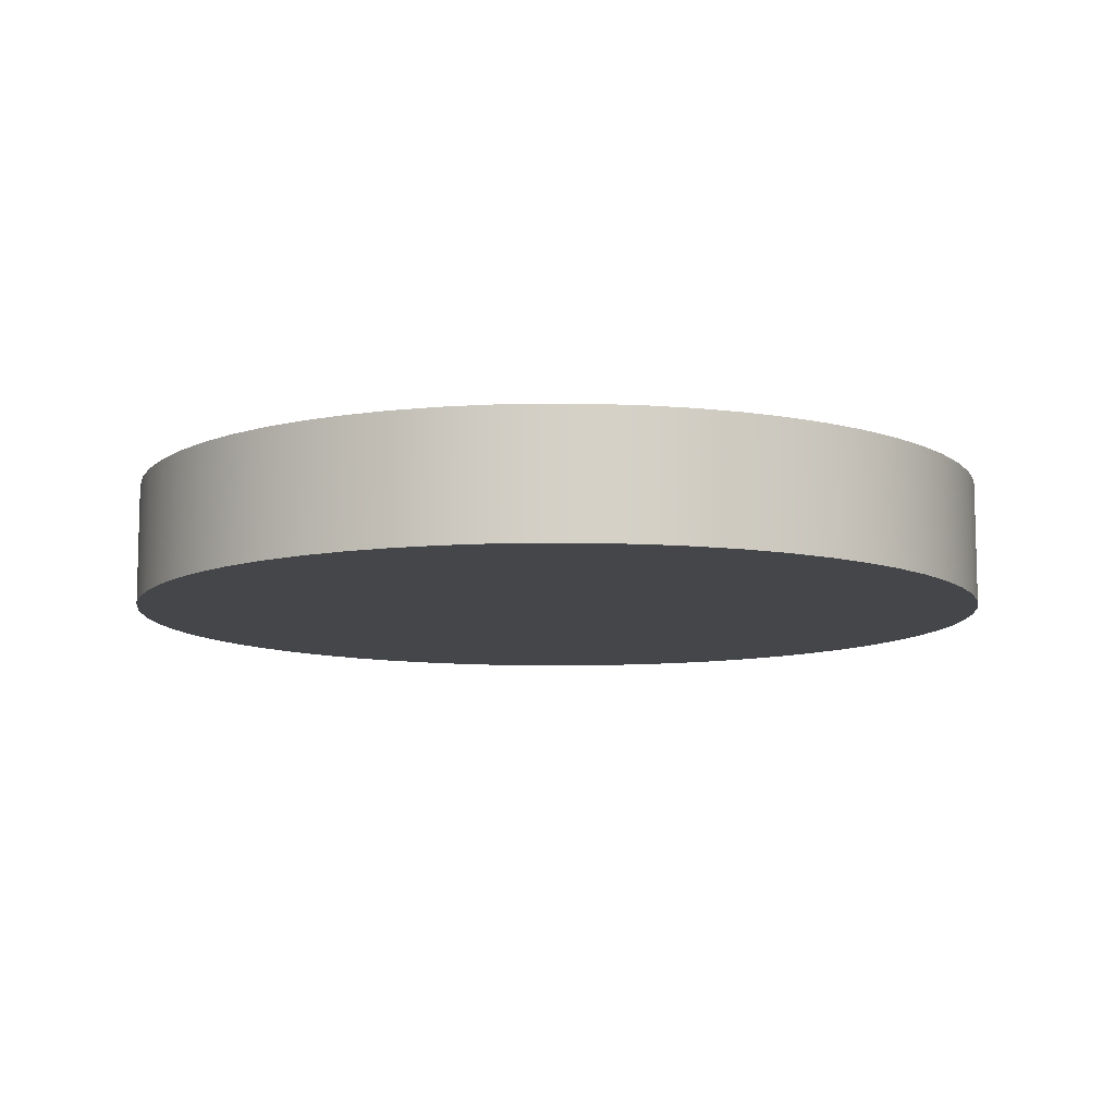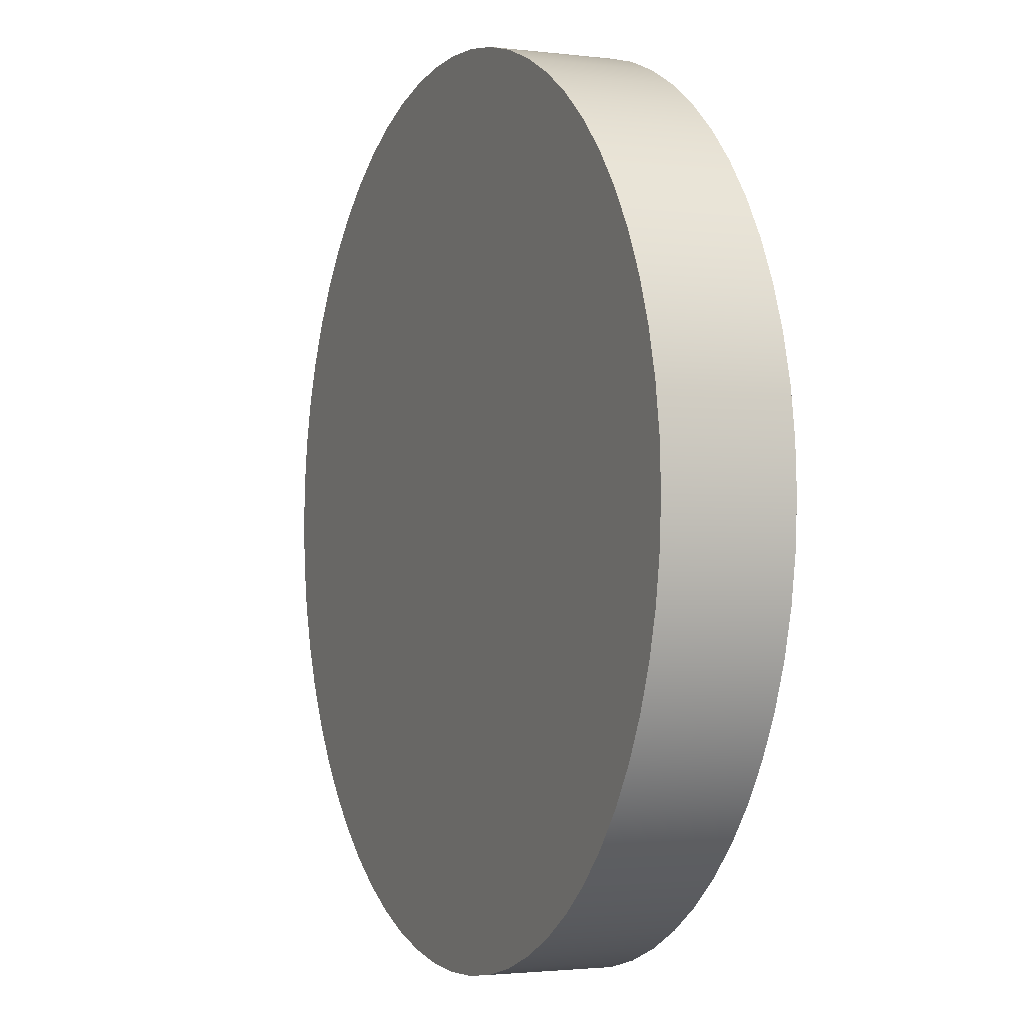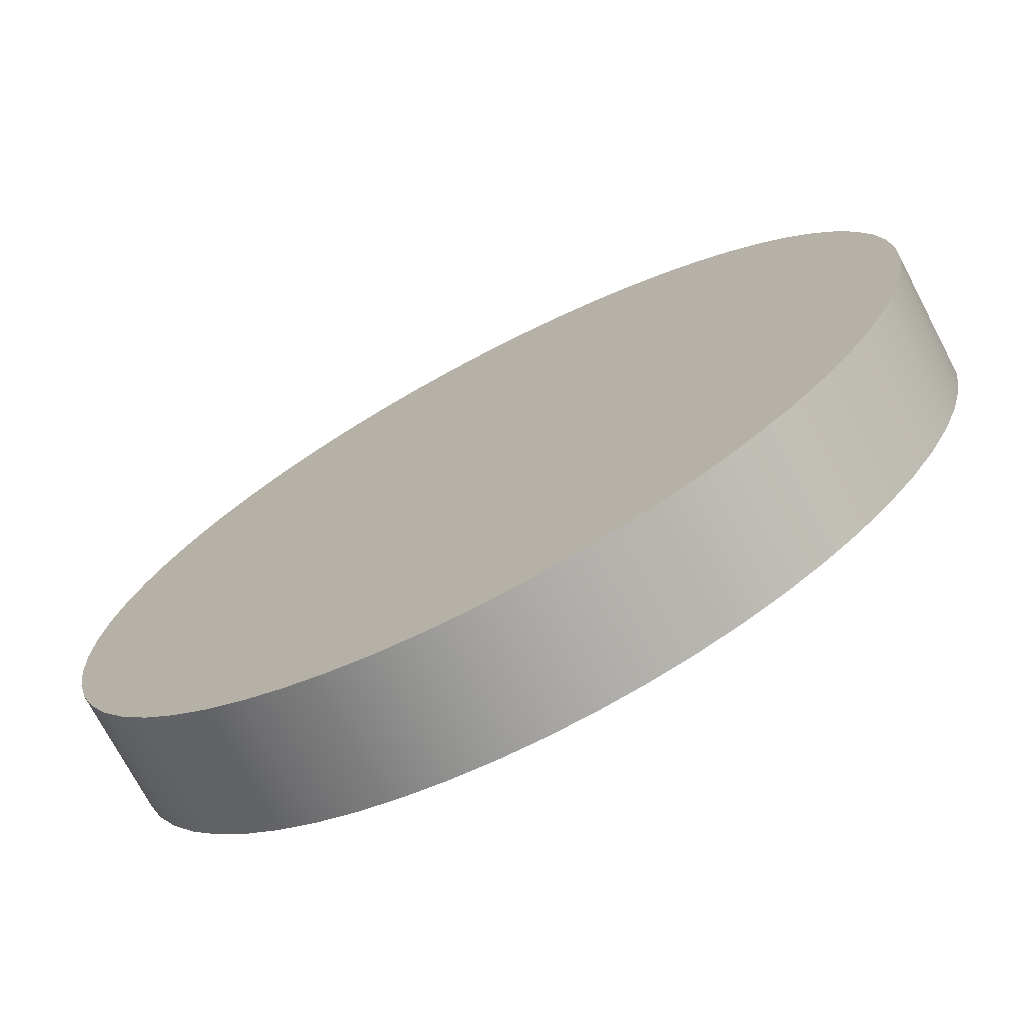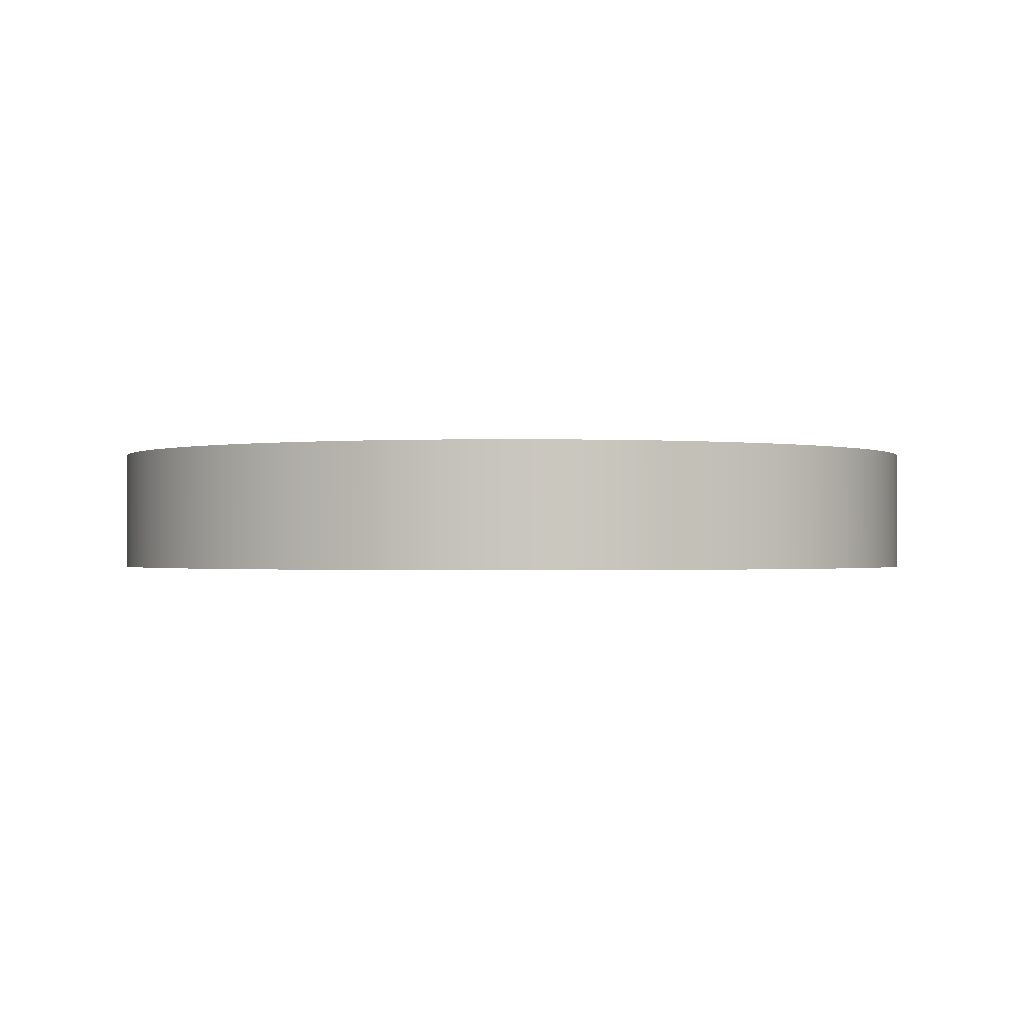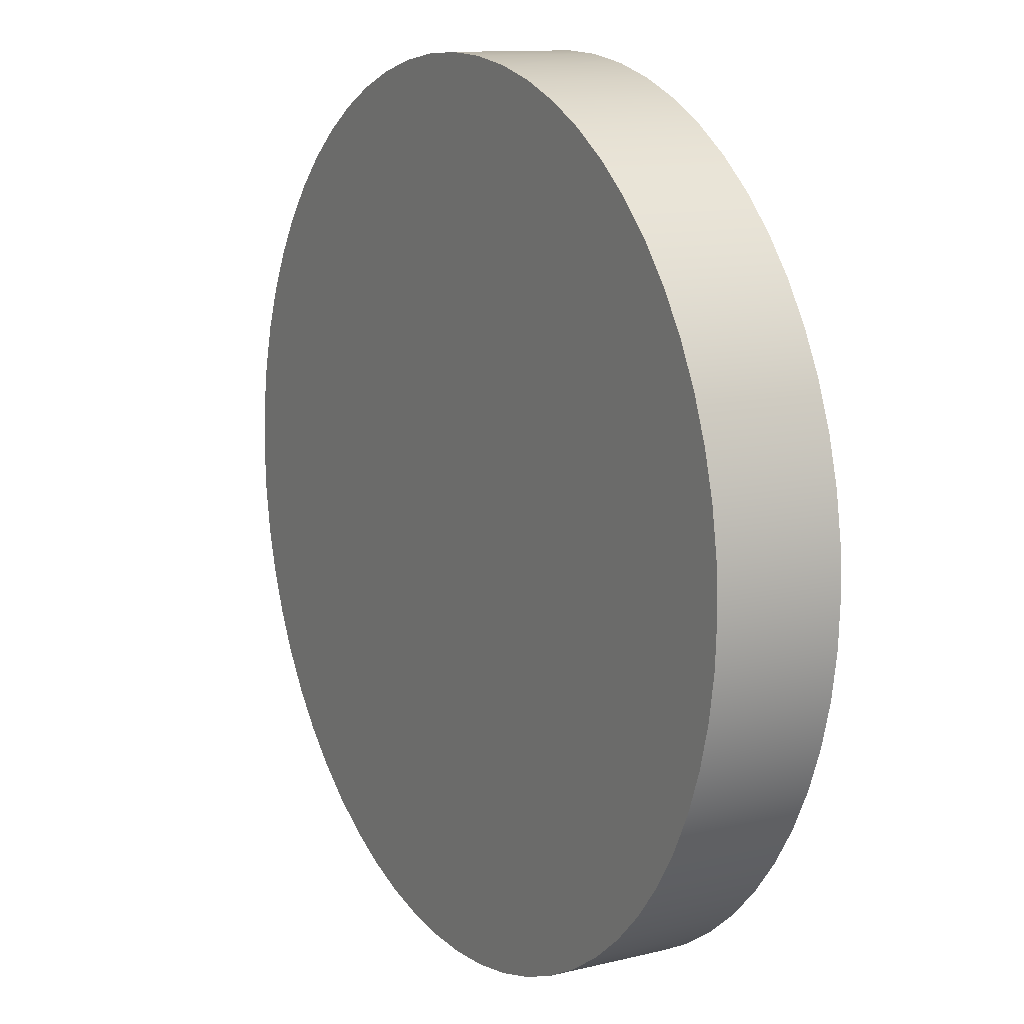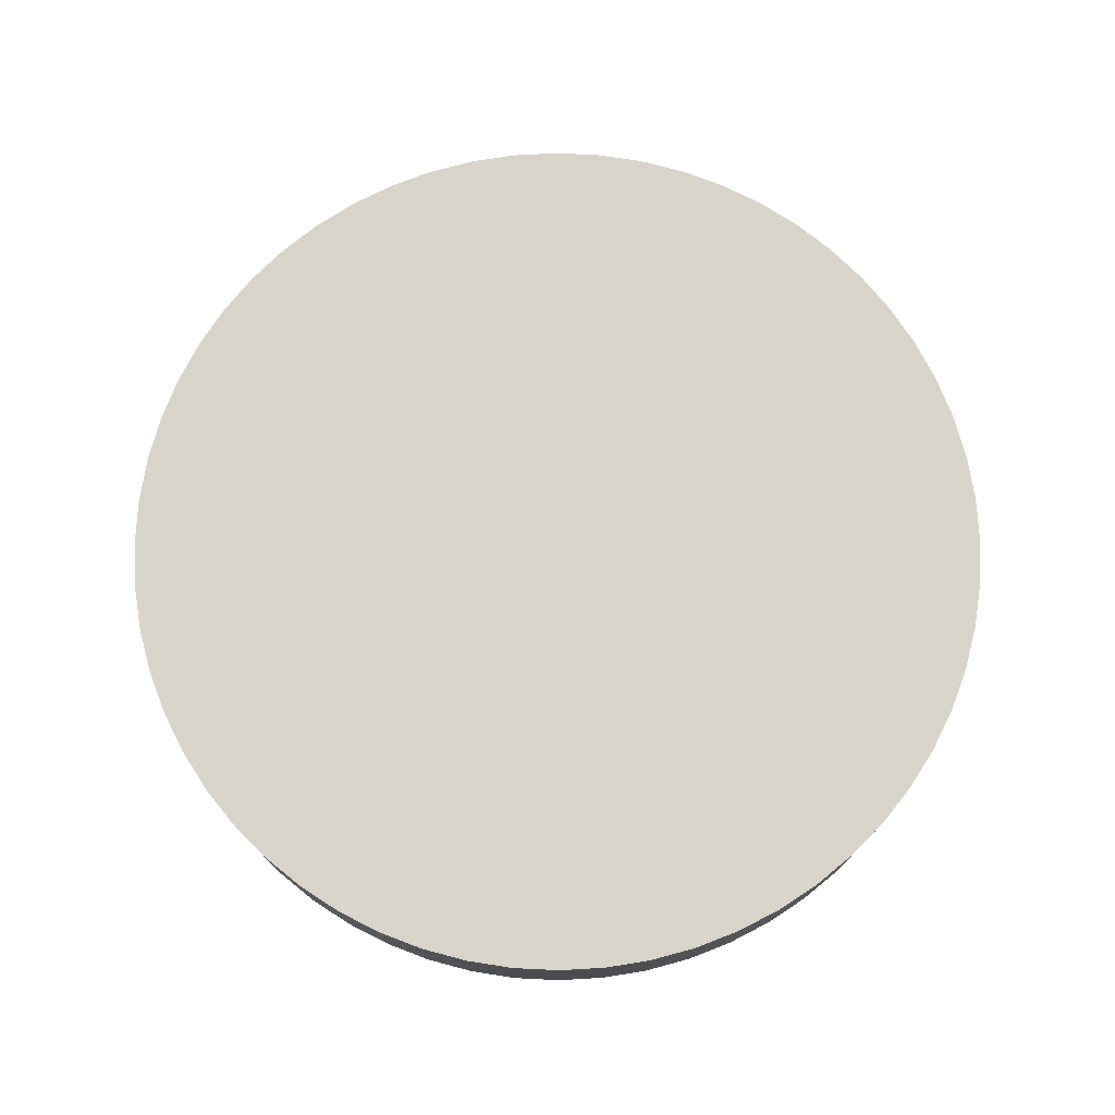
<metadata>
{"format":"obj","ext":"obj","renderer":"f3d","projection":"perspective","resolution":1024,"background":"white","views":[{"elev":-9.7,"azim":103.8,"up":"+Y"},{"elev":-2.1,"azim":66.4,"up":"+Z"},{"elev":-73.0,"azim":27.7,"up":"+Z"},{"elev":-0.9,"azim":53.5,"up":"+Y"},{"elev":11.9,"azim":-120.0,"up":"+Z"},{"elev":75.0,"azim":-36.2,"up":"+Y"}]}
</metadata>
<code>
v -3 -0.425 3.674e-16
v -2.984 -0.425 -0.3136
v -2.934 -0.425 -0.6237
v -2.853 -0.425 -0.9271
v -2.741 -0.425 -1.22
v -2.598 -0.425 -1.5
v -2.427 -0.425 -1.763
v -2.229 -0.425 -2.007
v -2.007 -0.425 -2.229
v -1.763 -0.425 -2.427
v -1.5 -0.425 -2.598
v -1.22 -0.425 -2.741
v -0.9271 -0.425 -2.853
v -0.6237 -0.425 -2.934
v -0.3136 -0.425 -2.984
v 1.837e-16 -0.425 -3
v 0.3136 -0.425 -2.984
v 0.6237 -0.425 -2.934
v 0.9271 -0.425 -2.853
v 1.22 -0.425 -2.741
v 1.5 -0.425 -2.598
v 1.763 -0.425 -2.427
v 2.007 -0.425 -2.229
v 2.229 -0.425 -2.007
v 2.427 -0.425 -1.763
v 2.598 -0.425 -1.5
v 2.741 -0.425 -1.22
v 2.853 -0.425 -0.9271
v 2.934 -0.425 -0.6237
v 2.984 -0.425 -0.3136
v 3 -0.425 0
v 2.984 -0.425 0.3136
v 2.934 -0.425 0.6237
v 2.853 -0.425 0.9271
v 2.741 -0.425 1.22
v 2.598 -0.425 1.5
v 2.427 -0.425 1.763
v 2.229 -0.425 2.007
v 2.007 -0.425 2.229
v 1.763 -0.425 2.427
v 1.5 -0.425 2.598
v 1.22 -0.425 2.741
v 0.9271 -0.425 2.853
v 0.6237 -0.425 2.934
v 0.3136 -0.425 2.984
v 1.837e-16 -0.425 3
v -0.3136 -0.425 2.984
v -0.6237 -0.425 2.934
v -0.9271 -0.425 2.853
v -1.22 -0.425 2.741
v -1.5 -0.425 2.598
v -1.763 -0.425 2.427
v -2.007 -0.425 2.229
v -2.229 -0.425 2.007
v -2.427 -0.425 1.763
v -2.598 -0.425 1.5
v -2.741 -0.425 1.22
v -2.853 -0.425 0.9271
v -2.934 -0.425 0.6237
v -2.984 -0.425 0.3136
v -3 -0.425 3.674e-16
v -2.984 -0.425 0.3136
v -2.934 -0.425 0.6237
v -2.853 -0.425 0.9271
v -2.741 -0.425 1.22
v -2.598 -0.425 1.5
v -2.427 -0.425 1.763
v -2.229 -0.425 2.007
v -2.007 -0.425 2.229
v -1.763 -0.425 2.427
v -1.5 -0.425 2.598
v -1.22 -0.425 2.741
v -0.9271 -0.425 2.853
v -0.6237 -0.425 2.934
v -0.3136 -0.425 2.984
v 1.837e-16 -0.425 3
v 0.3136 -0.425 2.984
v 0.6237 -0.425 2.934
v 0.9271 -0.425 2.853
v 1.22 -0.425 2.741
v 1.5 -0.425 2.598
v 1.763 -0.425 2.427
v 2.007 -0.425 2.229
v 2.229 -0.425 2.007
v 2.427 -0.425 1.763
v 2.598 -0.425 1.5
v 2.741 -0.425 1.22
v 2.853 -0.425 0.9271
v 2.934 -0.425 0.6237
v 2.984 -0.425 0.3136
v 3 -0.425 0
v 2.984 -0.425 -0.3136
v 2.934 -0.425 -0.6237
v 2.853 -0.425 -0.9271
v 2.741 -0.425 -1.22
v 2.598 -0.425 -1.5
v 2.427 -0.425 -1.763
v 2.229 -0.425 -2.007
v 2.007 -0.425 -2.229
v 1.763 -0.425 -2.427
v 1.5 -0.425 -2.598
v 1.22 -0.425 -2.741
v 0.9271 -0.425 -2.853
v 0.6237 -0.425 -2.934
v 0.3136 -0.425 -2.984
v 1.837e-16 -0.425 -3
v -0.3136 -0.425 -2.984
v -0.6237 -0.425 -2.934
v -0.9271 -0.425 -2.853
v -1.22 -0.425 -2.741
v -1.5 -0.425 -2.598
v -1.763 -0.425 -2.427
v -2.007 -0.425 -2.229
v -2.229 -0.425 -2.007
v -2.427 -0.425 -1.763
v -2.598 -0.425 -1.5
v -2.741 -0.425 -1.22
v -2.853 -0.425 -0.9271
v -2.934 -0.425 -0.6237
v -2.984 -0.425 -0.3136
v -3 0.425 3.674e-16
v -2.984 0.425 -0.3136
v -2.934 0.425 -0.6237
v -2.853 0.425 -0.9271
v -2.741 0.425 -1.22
v -2.598 0.425 -1.5
v -2.427 0.425 -1.763
v -2.229 0.425 -2.007
v -2.007 0.425 -2.229
v -1.763 0.425 -2.427
v -1.5 0.425 -2.598
v -1.22 0.425 -2.741
v -0.9271 0.425 -2.853
v -0.6237 0.425 -2.934
v -0.3136 0.425 -2.984
v 1.837e-16 0.425 -3
v 0.3136 0.425 -2.984
v 0.6237 0.425 -2.934
v 0.9271 0.425 -2.853
v 1.22 0.425 -2.741
v 1.5 0.425 -2.598
v 1.763 0.425 -2.427
v 2.007 0.425 -2.229
v 2.229 0.425 -2.007
v 2.427 0.425 -1.763
v 2.598 0.425 -1.5
v 2.741 0.425 -1.22
v 2.853 0.425 -0.9271
v 2.934 0.425 -0.6237
v 2.984 0.425 -0.3136
v 3 0.425 0
v 2.984 0.425 0.3136
v 2.934 0.425 0.6237
v 2.853 0.425 0.9271
v 2.741 0.425 1.22
v 2.598 0.425 1.5
v 2.427 0.425 1.763
v 2.229 0.425 2.007
v 2.007 0.425 2.229
v 1.763 0.425 2.427
v 1.5 0.425 2.598
v 1.22 0.425 2.741
v 0.9271 0.425 2.853
v 0.6237 0.425 2.934
v 0.3136 0.425 2.984
v 1.837e-16 0.425 3
v -0.3136 0.425 2.984
v -0.6237 0.425 2.934
v -0.9271 0.425 2.853
v -1.22 0.425 2.741
v -1.5 0.425 2.598
v -1.763 0.425 2.427
v -2.007 0.425 2.229
v -2.229 0.425 2.007
v -2.427 0.425 1.763
v -2.598 0.425 1.5
v -2.741 0.425 1.22
v -2.853 0.425 0.9271
v -2.934 0.425 0.6237
v -2.984 0.425 0.3136
v -3 -0.425 3.674e-16
v -3 0.425 3.674e-16
v -3 0.425 3.674e-16
v -2.984 0.425 0.3136
v -2.934 0.425 0.6237
v -2.853 0.425 0.9271
v -2.741 0.425 1.22
v -2.598 0.425 1.5
v -2.427 0.425 1.763
v -2.229 0.425 2.007
v -2.007 0.425 2.229
v -1.763 0.425 2.427
v -1.5 0.425 2.598
v -1.22 0.425 2.741
v -0.9271 0.425 2.853
v -0.6237 0.425 2.934
v -0.3136 0.425 2.984
v 1.837e-16 0.425 3
v 0.3136 0.425 2.984
v 0.6237 0.425 2.934
v 0.9271 0.425 2.853
v 1.22 0.425 2.741
v 1.5 0.425 2.598
v 1.763 0.425 2.427
v 2.007 0.425 2.229
v 2.229 0.425 2.007
v 2.427 0.425 1.763
v 2.598 0.425 1.5
v 2.741 0.425 1.22
v 2.853 0.425 0.9271
v 2.934 0.425 0.6237
v 2.984 0.425 0.3136
v 3 0.425 0
v 2.984 0.425 -0.3136
v 2.934 0.425 -0.6237
v 2.853 0.425 -0.9271
v 2.741 0.425 -1.22
v 2.598 0.425 -1.5
v 2.427 0.425 -1.763
v 2.229 0.425 -2.007
v 2.007 0.425 -2.229
v 1.763 0.425 -2.427
v 1.5 0.425 -2.598
v 1.22 0.425 -2.741
v 0.9271 0.425 -2.853
v 0.6237 0.425 -2.934
v 0.3136 0.425 -2.984
v 1.837e-16 0.425 -3
v -0.3136 0.425 -2.984
v -0.6237 0.425 -2.934
v -0.9271 0.425 -2.853
v -1.22 0.425 -2.741
v -1.5 0.425 -2.598
v -1.763 0.425 -2.427
v -2.007 0.425 -2.229
v -2.229 0.425 -2.007
v -2.427 0.425 -1.763
v -2.598 0.425 -1.5
v -2.741 0.425 -1.22
v -2.853 0.425 -0.9271
v -2.934 0.425 -0.6237
v -2.984 0.425 -0.3136
g 3a5f7bc2-e2c5-11ea-960a-54bf646e7e1f
f 2 30 1
f 1 30 31
f 1 31 60
f 60 31 32
f 60 32 59
f 59 32 33
f 59 33 58
f 58 33 34
f 58 34 57
f 57 34 35
f 57 35 56
f 56 35 36
f 56 36 55
f 55 36 37
f 55 37 54
f 54 37 38
f 54 38 53
f 53 38 39
f 53 39 52
f 52 39 40
f 52 40 51
f 51 40 41
f 51 41 50
f 50 41 42
f 50 42 49
f 49 42 43
f 49 43 48
f 48 43 44
f 48 44 47
f 47 44 45
f 47 45 46
f 30 2 29
f 29 2 3
f 29 3 28
f 28 3 4
f 28 4 27
f 27 4 5
f 27 5 26
f 26 5 6
f 26 6 25
f 25 6 7
f 25 7 24
f 24 7 8
f 24 8 23
f 23 8 9
f 23 9 22
f 22 9 10
f 22 10 21
f 21 10 11
f 21 11 20
f 20 11 12
f 20 12 19
f 19 12 13
f 19 13 18
f 18 13 14
f 18 14 17
f 17 14 15
f 17 15 16
g 3a61ed00-e2c5-11ea-a08a-54bf646e7e1f
f 62 180 61
f 61 180 182
f 181 121 120
f 120 121 122
f 120 122 119
f 119 122 123
f 119 123 118
f 118 123 124
f 118 124 117
f 117 124 125
f 117 125 116
f 116 125 126
f 116 126 115
f 115 126 127
f 115 127 114
f 114 127 128
f 114 128 113
f 113 128 129
f 113 129 112
f 112 129 130
f 112 130 111
f 111 130 131
f 111 131 110
f 110 131 132
f 110 132 109
f 109 132 133
f 109 133 108
f 108 133 134
f 108 134 107
f 107 134 135
f 107 135 106
f 106 135 136
f 106 136 105
f 105 136 137
f 105 137 104
f 104 137 138
f 104 138 103
f 103 138 139
f 103 139 102
f 102 139 140
f 102 140 101
f 101 140 141
f 101 141 100
f 100 141 142
f 100 142 99
f 99 142 143
f 99 143 98
f 98 143 144
f 98 144 97
f 97 144 145
f 97 145 96
f 96 145 146
f 96 146 95
f 95 146 147
f 95 147 94
f 94 147 148
f 94 148 93
f 93 148 149
f 93 149 92
f 92 149 150
f 92 150 91
f 91 150 151
f 91 151 90
f 90 151 152
f 90 152 89
f 89 152 153
f 89 153 88
f 88 153 154
f 88 154 87
f 87 154 155
f 87 155 86
f 86 155 156
f 86 156 85
f 85 156 157
f 85 157 84
f 84 157 158
f 84 158 83
f 83 158 159
f 83 159 82
f 82 159 160
f 82 160 81
f 81 160 161
f 81 161 80
f 80 161 162
f 80 162 79
f 79 162 163
f 79 163 78
f 78 163 164
f 78 164 77
f 77 164 165
f 77 165 76
f 76 165 166
f 76 166 75
f 75 166 167
f 75 167 74
f 74 167 168
f 74 168 73
f 73 168 169
f 73 169 72
f 72 169 170
f 72 170 71
f 71 170 171
f 71 171 70
f 70 171 172
f 70 172 69
f 69 172 173
f 69 173 68
f 68 173 174
f 68 174 67
f 67 174 175
f 67 175 66
f 66 175 176
f 66 176 65
f 65 176 177
f 65 177 64
f 64 177 178
f 64 178 63
f 63 178 179
f 63 179 62
f 62 179 180
g 3a645e4a-e2c5-11ea-8b67-54bf646e7e1f
f 184 212 183
f 183 212 213
f 183 213 242
f 242 213 214
f 242 214 241
f 241 214 215
f 241 215 240
f 240 215 216
f 240 216 239
f 239 216 217
f 239 217 238
f 238 217 218
f 238 218 237
f 237 218 219
f 237 219 236
f 236 219 220
f 236 220 235
f 235 220 221
f 235 221 234
f 234 221 222
f 234 222 233
f 233 222 223
f 233 223 232
f 232 223 224
f 232 224 231
f 231 224 225
f 231 225 230
f 230 225 226
f 230 226 229
f 229 226 227
f 229 227 228
f 212 184 211
f 211 184 185
f 211 185 210
f 210 185 186
f 210 186 209
f 209 186 187
f 209 187 208
f 208 187 188
f 208 188 207
f 207 188 189
f 207 189 206
f 206 189 190
f 206 190 205
f 205 190 191
f 205 191 204
f 204 191 192
f 204 192 203
f 203 192 193
f 203 193 202
f 202 193 194
f 202 194 201
f 201 194 195
f 201 195 200
f 200 195 196
f 200 196 199
f 199 196 197
f 199 197 198

</code>
